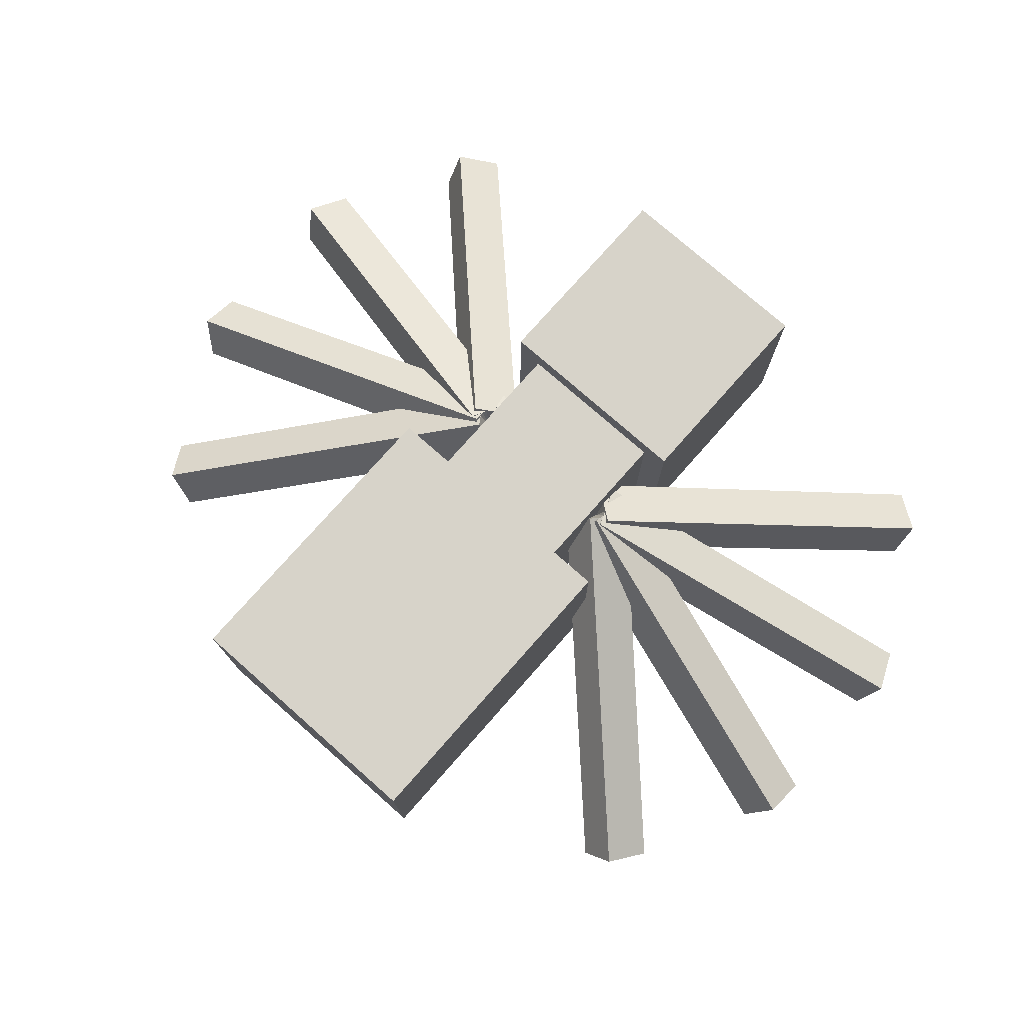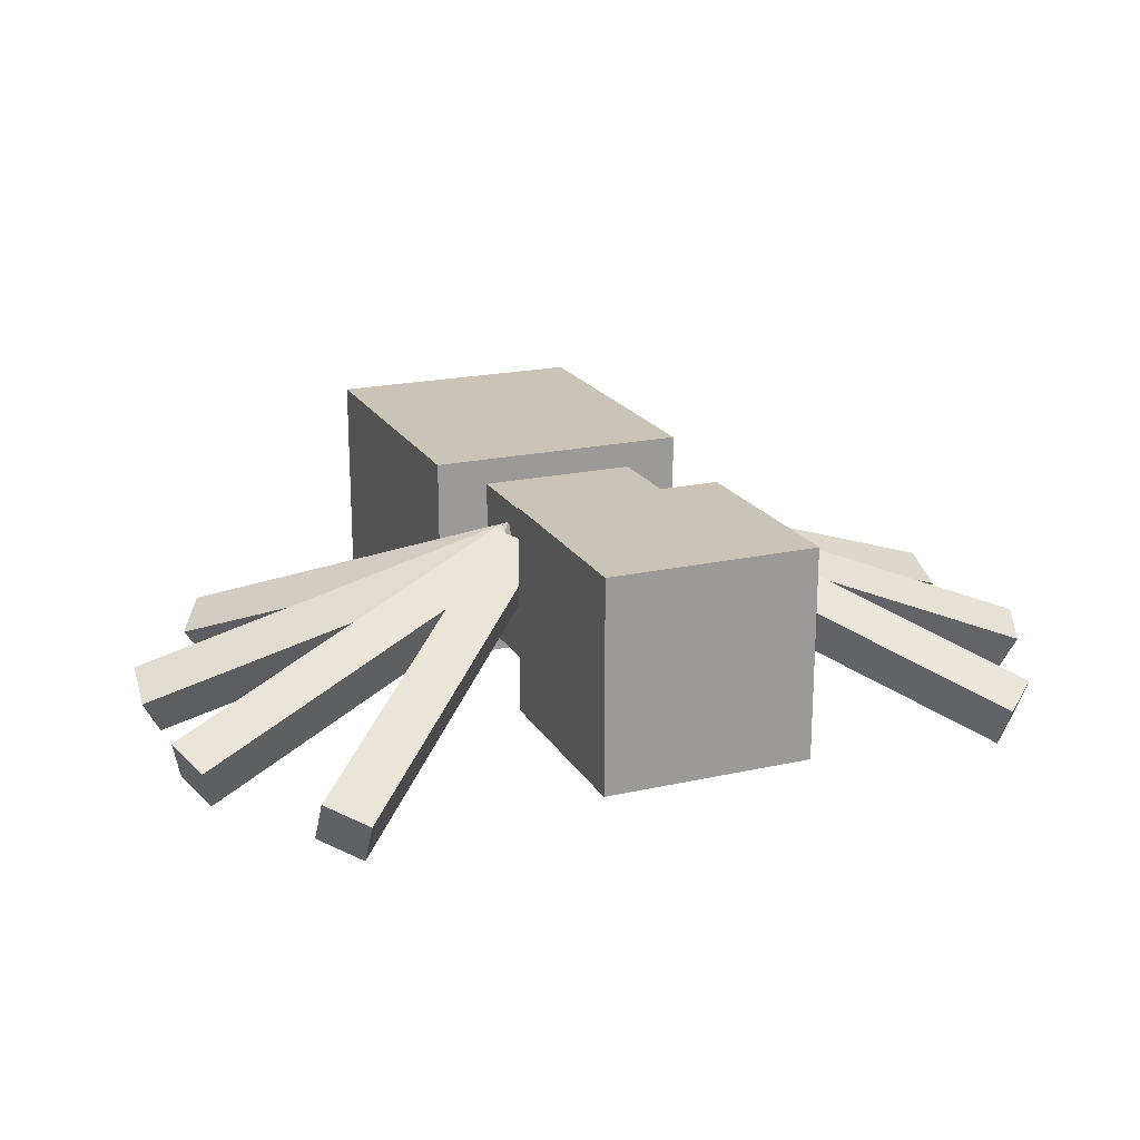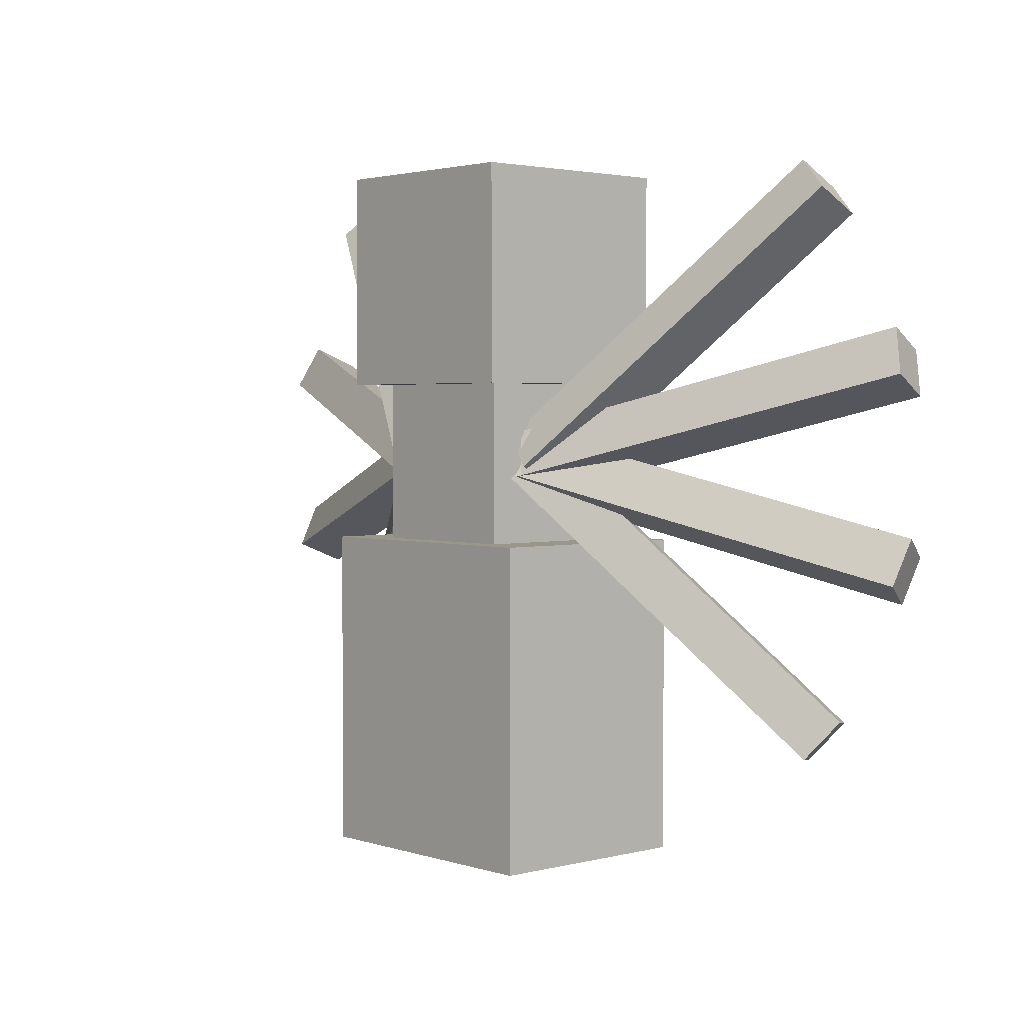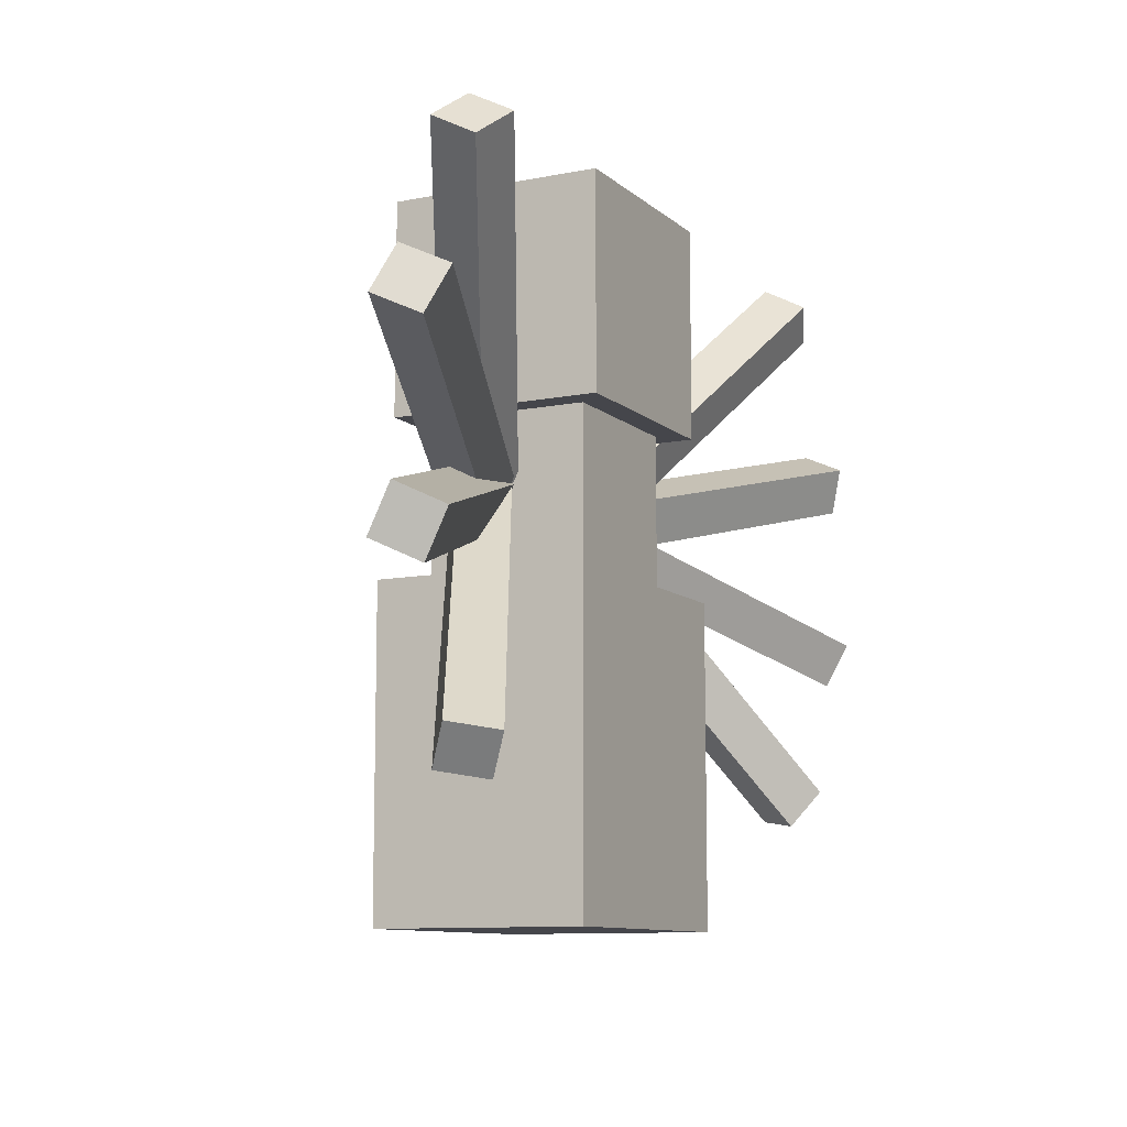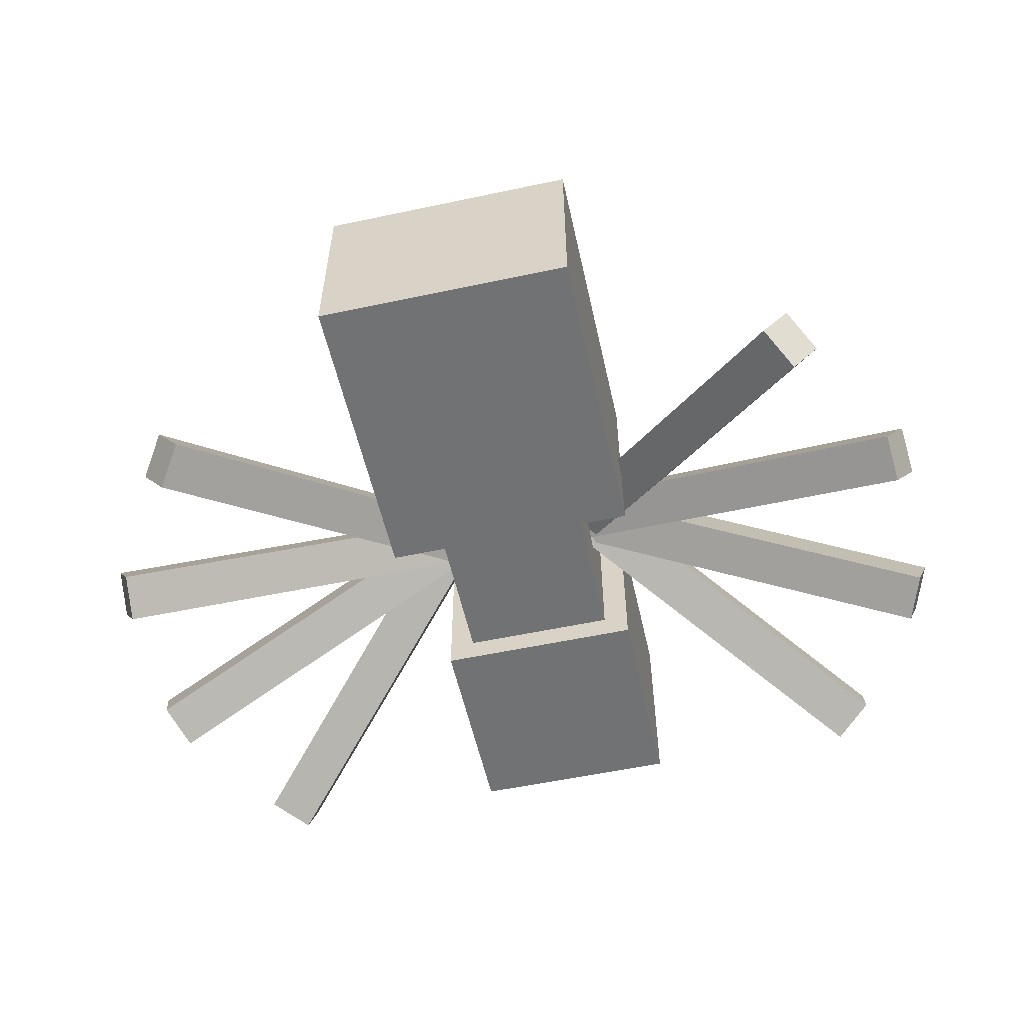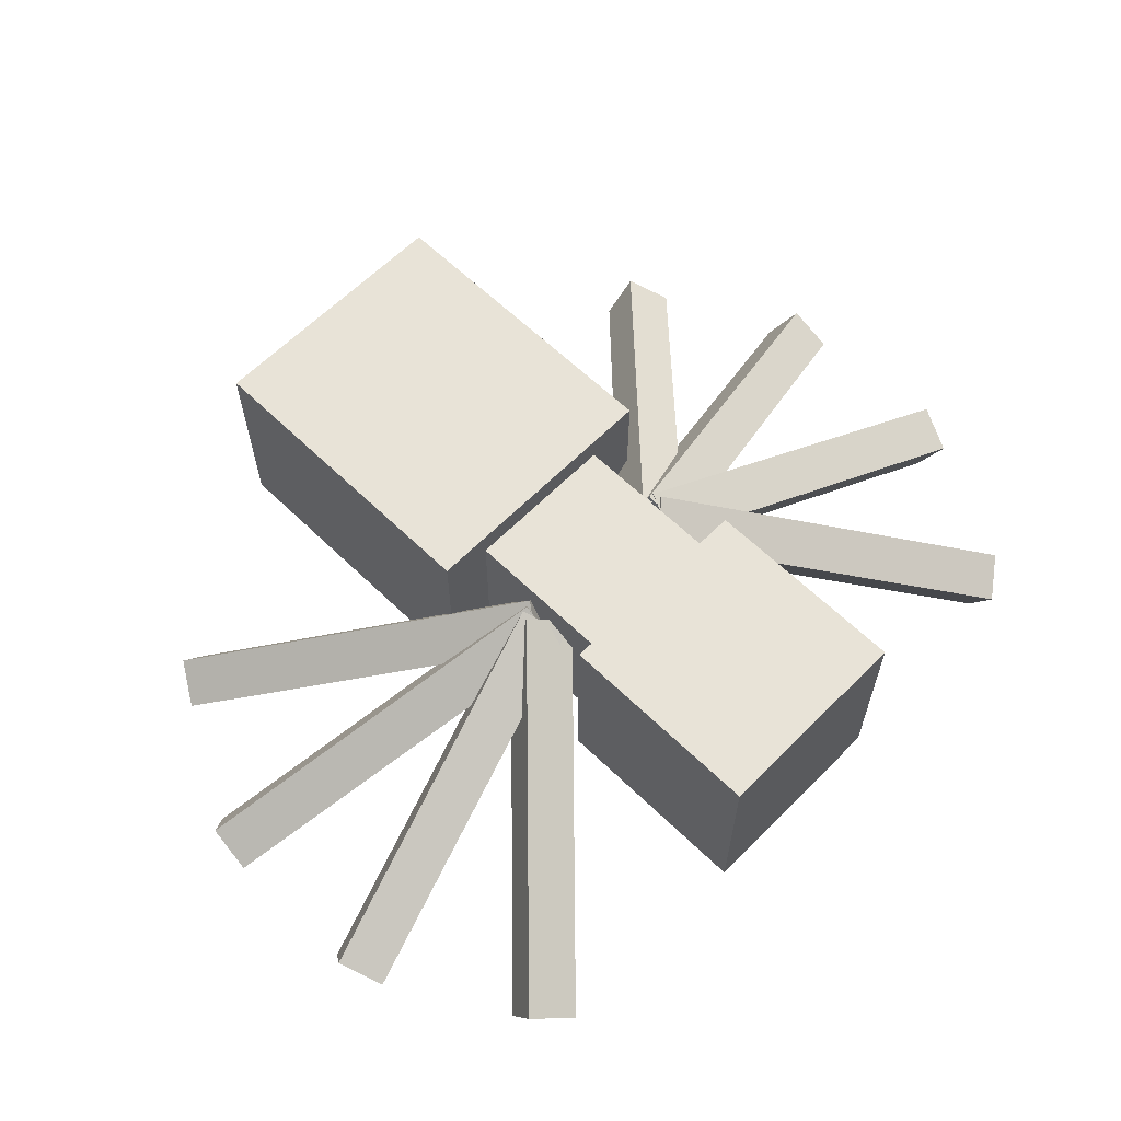
<metadata>
{"format":"obj","ext":"obj","renderer":"f3d","projection":"perspective","resolution":1024,"background":"white","views":[{"elev":76.1,"azim":-138.6,"up":"+Y"},{"elev":20.0,"azim":-22.4,"up":"+Y"},{"elev":2.5,"azim":-131.8,"up":"+Z"},{"elev":-10.0,"azim":-63.0,"up":"+Z"},{"elev":-55.6,"azim":-167.4,"up":"+Y"},{"elev":62.0,"azim":-45.5,"up":"+Y"}]}
</metadata>
<code>
o Spider
v -15.13 -12.47 45.39
v 14.36 -12.47 45.39
v -15.13 -12.47 15.9
v 14.36 -12.47 15.9
v -15.13 17.02 45.39
v 14.36 17.02 45.39
v -15.13 17.02 15.9
v 14.36 17.02 15.9
v -11.44 -8.782 15.9
v 10.68 -8.782 15.9
v -11.44 -8.782 -6.216
v 10.68 -8.782 -6.216
v -11.44 13.34 15.9
v 10.68 13.34 15.9
v -11.44 13.34 -6.216
v 10.68 13.34 -6.216
v -18.82 -12.47 -6.216
v 18.05 -12.47 -6.216
v -18.82 -12.47 -50.45
v 18.05 -12.47 -50.45
v -18.82 17.02 -6.216
v 18.05 17.02 -6.216
v -18.82 17.02 -50.45
v 18.05 17.02 -50.45
v 11.15 1.58 6.872
v 47.93 -17.36 -29.92
v 7.762 4.815 1.823
v 44.55 -14.12 -34.97
v 15.02 7.184 7.864
v 51.81 -11.75 -28.92
v 11.64 10.42 2.815
v 48.43 -8.517 -33.97
v 10.18 1.623 6.461
v 60.43 -17.31 -7.005
v 9.775 4.827 0.4551
v 60.03 -14.11 -13.01
v 13.01 7.172 9.231
v 63.26 -11.76 -4.234
v 12.61 10.38 3.226
v 62.86 -8.56 -10.24
v 9.405 1.86 6.438
v 59.66 -17.08 19.9
v 11.85 4.069 0.4058
v 62.11 -14.87 13.87
v 10.93 7.93 9.281
v 61.18 -11.01 22.75
v 13.38 10.14 3.249
v 63.63 -8.797 16.71
v 8.874 1.859 5.23
v 45.66 -17.08 42.02
v 14.01 4.069 1.231
v 50.8 -14.87 38.02
v 8.774 7.93 8.456
v 45.56 -11.01 45.24
v 13.91 10.14 4.456
v 50.7 -8.796 41.24
v -8.924 1.859 5.23
v -45.71 -17.08 42.02
v -14.06 4.069 1.231
v -50.85 -14.87 38.02
v -8.824 7.93 8.456
v -45.61 -11.01 45.24
v -13.96 10.14 4.456
v -50.75 -8.796 41.24
v -10.23 1.623 6.461
v -60.48 -17.31 -7.005
v -9.825 4.827 0.4551
v -60.08 -14.11 -13.01
v -13.06 7.172 9.231
v -63.31 -11.76 -4.234
v -12.66 10.38 3.226
v -62.91 -8.56 -10.24
v -11.2 1.58 6.872
v -47.98 -17.36 -29.92
v -7.813 4.815 1.823
v -44.6 -14.12 -34.97
v -15.07 7.184 7.864
v -51.86 -11.75 -28.92
v -11.69 10.42 2.815
v -48.48 -8.517 -33.97
v -9.455 1.86 6.438
v -59.71 -17.08 19.9
v -11.9 4.069 0.4058
v -62.16 -14.87 13.87
v -10.98 7.93 9.281
v -61.23 -11.01 22.75
v -13.43 10.14 3.249
v -63.68 -8.797 16.71
f 3 2 1
f 6 7 5
f 2 5 1
f 4 6 2
f 3 8 4
f 1 7 3
f 11 10 9
f 14 15 13
f 10 13 9
f 12 14 10
f 11 16 12
f 9 15 11
f 19 18 17
f 22 23 21
f 18 21 17
f 20 22 18
f 19 24 20
f 17 23 19
f 27 26 25
f 29 32 31
f 26 29 25
f 28 30 26
f 27 32 28
f 25 31 27
f 35 34 33
f 37 40 39
f 34 37 33
f 34 40 38
f 35 40 36
f 35 37 39
f 41 44 42
f 46 47 45
f 42 45 41
f 42 48 46
f 43 48 44
f 41 47 43
f 49 52 50
f 54 55 53
f 50 53 49
f 50 56 54
f 51 56 52
f 49 55 51
f 58 59 57
f 61 64 62
f 57 62 58
f 62 60 58
f 64 59 60
f 63 57 59
f 66 67 65
f 71 70 69
f 69 66 65
f 66 72 68
f 72 67 68
f 67 69 65
f 74 75 73
f 79 78 77
f 77 74 73
f 78 76 74
f 80 75 76
f 79 73 75
f 82 83 81
f 87 86 85
f 81 86 82
f 82 88 84
f 84 87 83
f 87 81 83
f 3 4 2
f 6 8 7
f 2 6 5
f 4 8 6
f 3 7 8
f 1 5 7
f 11 12 10
f 14 16 15
f 10 14 13
f 12 16 14
f 11 15 16
f 9 13 15
f 19 20 18
f 22 24 23
f 18 22 21
f 20 24 22
f 19 23 24
f 17 21 23
f 27 28 26
f 29 30 32
f 26 30 29
f 28 32 30
f 27 31 32
f 25 29 31
f 35 36 34
f 37 38 40
f 34 38 37
f 34 36 40
f 35 39 40
f 35 33 37
f 41 43 44
f 46 48 47
f 42 46 45
f 42 44 48
f 43 47 48
f 41 45 47
f 49 51 52
f 54 56 55
f 50 54 53
f 50 52 56
f 51 55 56
f 49 53 55
f 58 60 59
f 61 63 64
f 57 61 62
f 62 64 60
f 64 63 59
f 63 61 57
f 66 68 67
f 71 72 70
f 69 70 66
f 66 70 72
f 72 71 67
f 67 71 69
f 74 76 75
f 79 80 78
f 77 78 74
f 78 80 76
f 80 79 75
f 79 77 73
f 82 84 83
f 87 88 86
f 81 85 86
f 82 86 88
f 84 88 87
f 87 85 81

</code>
